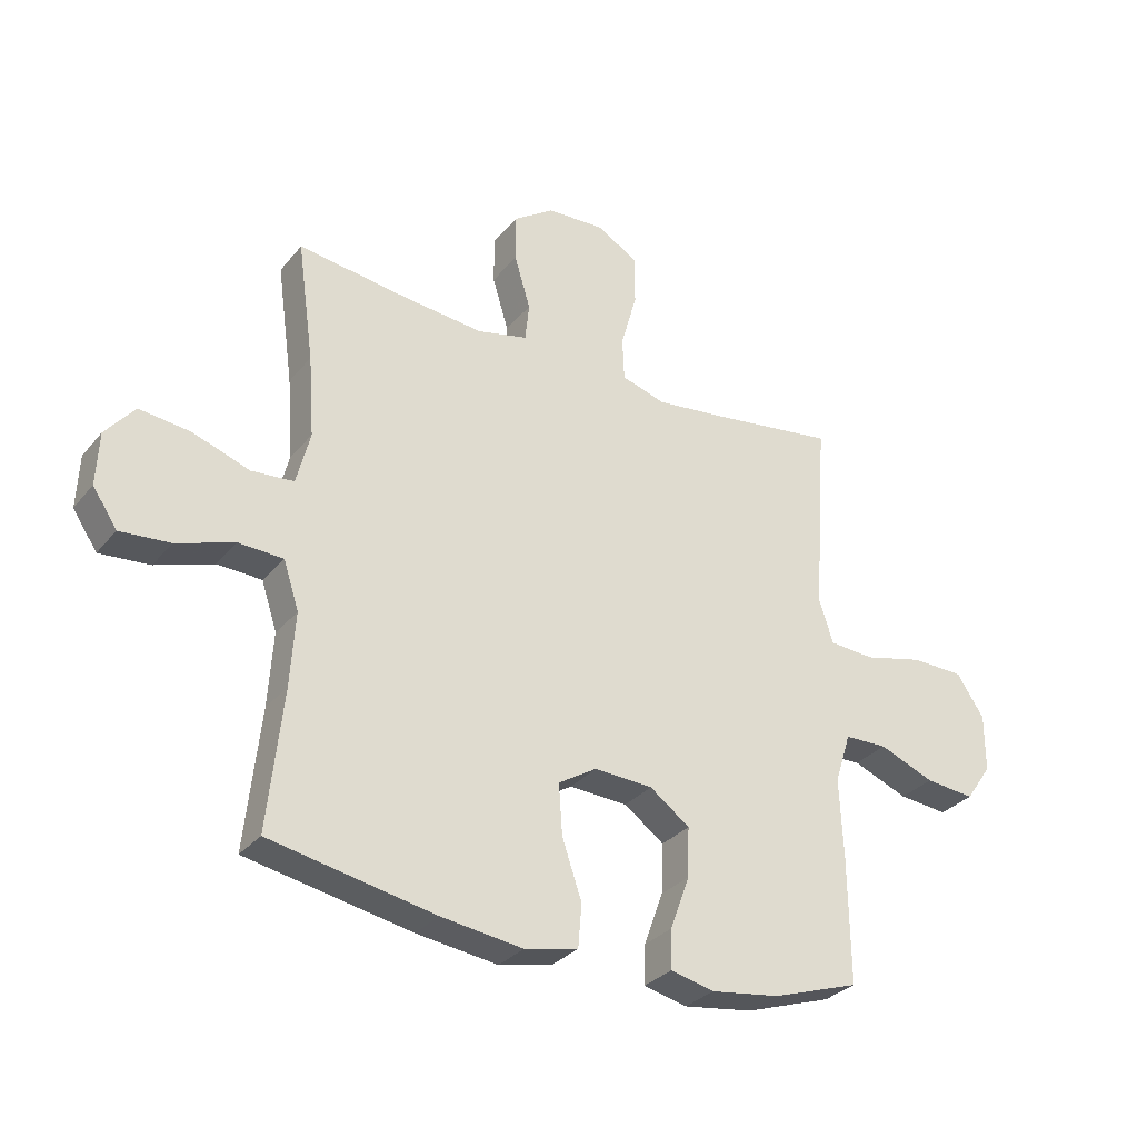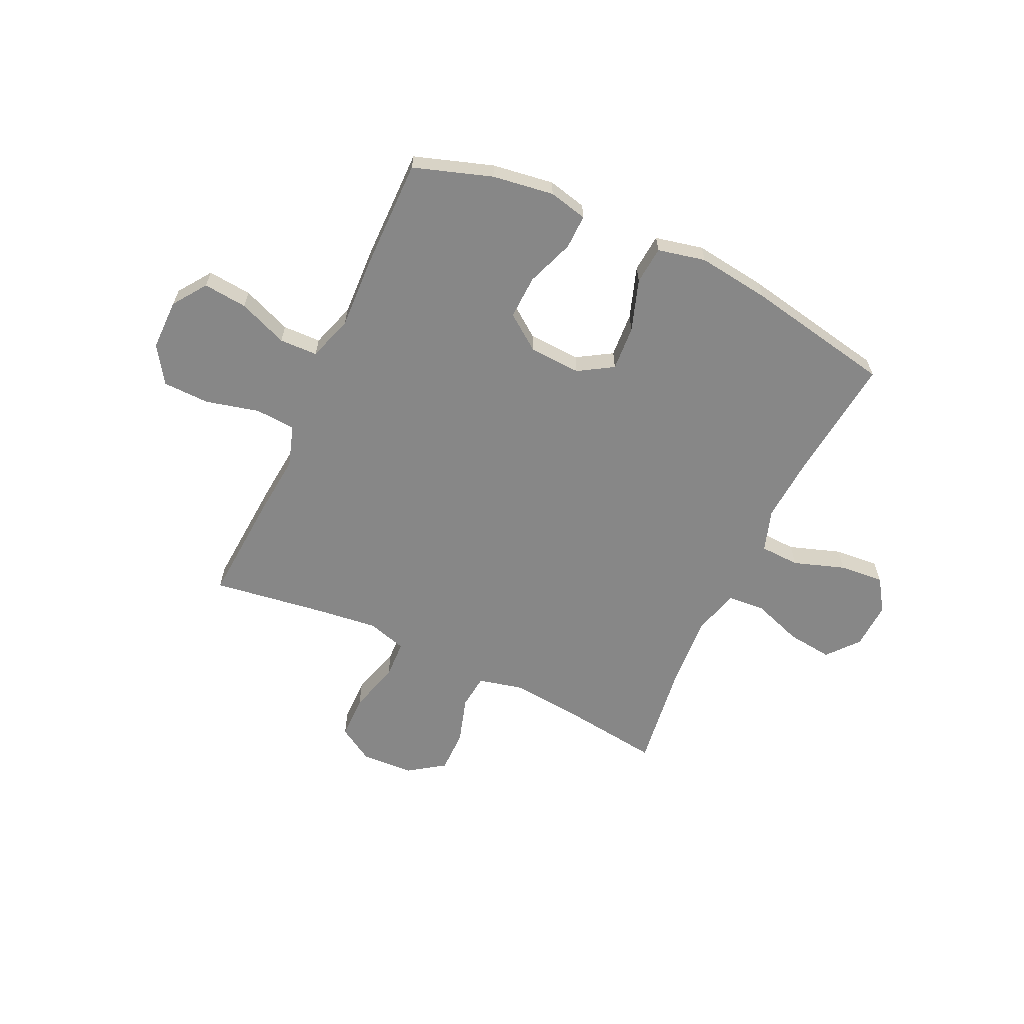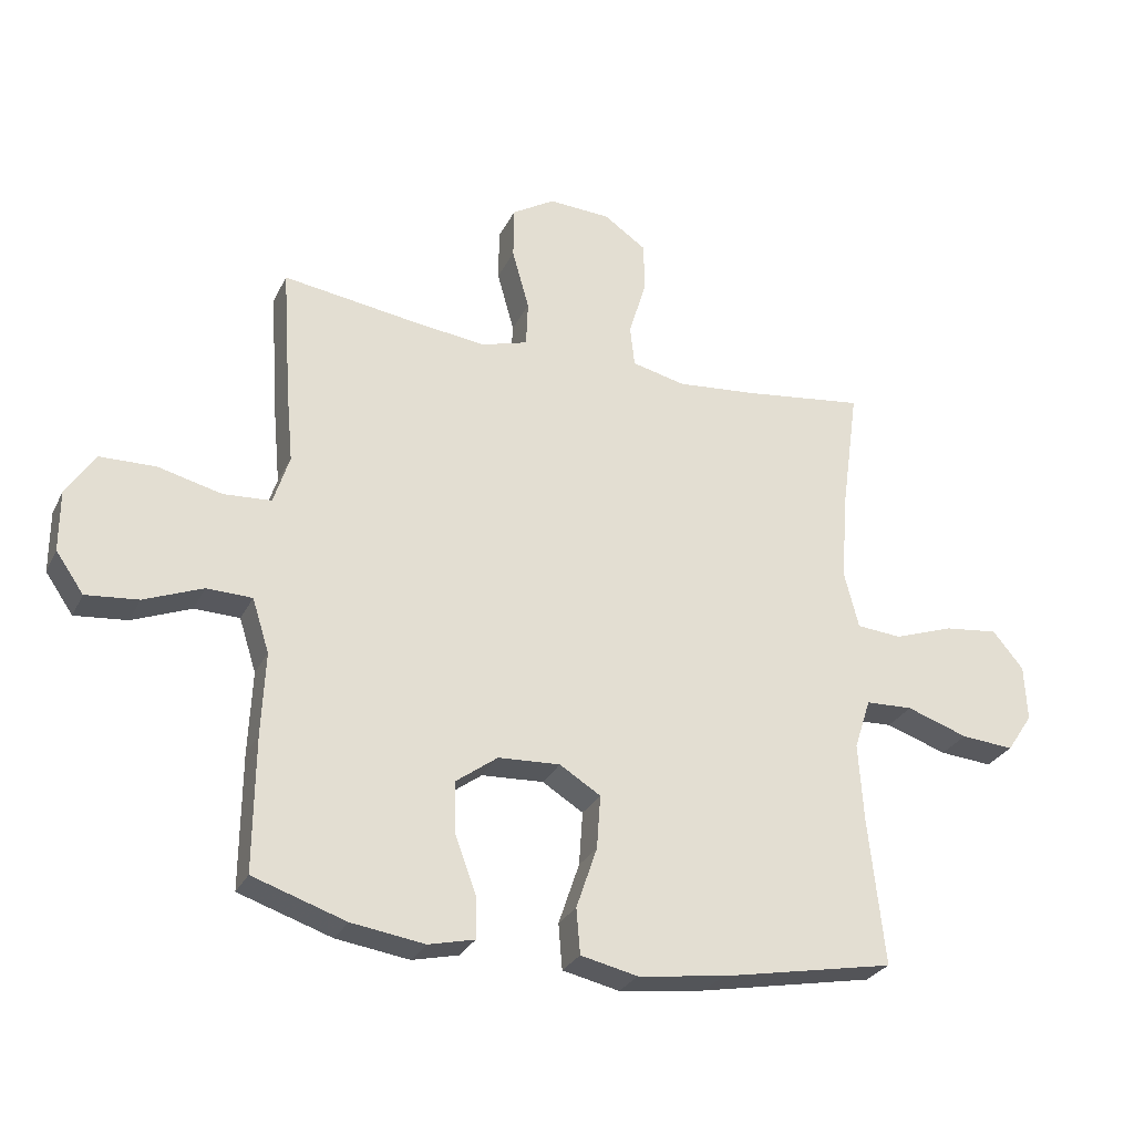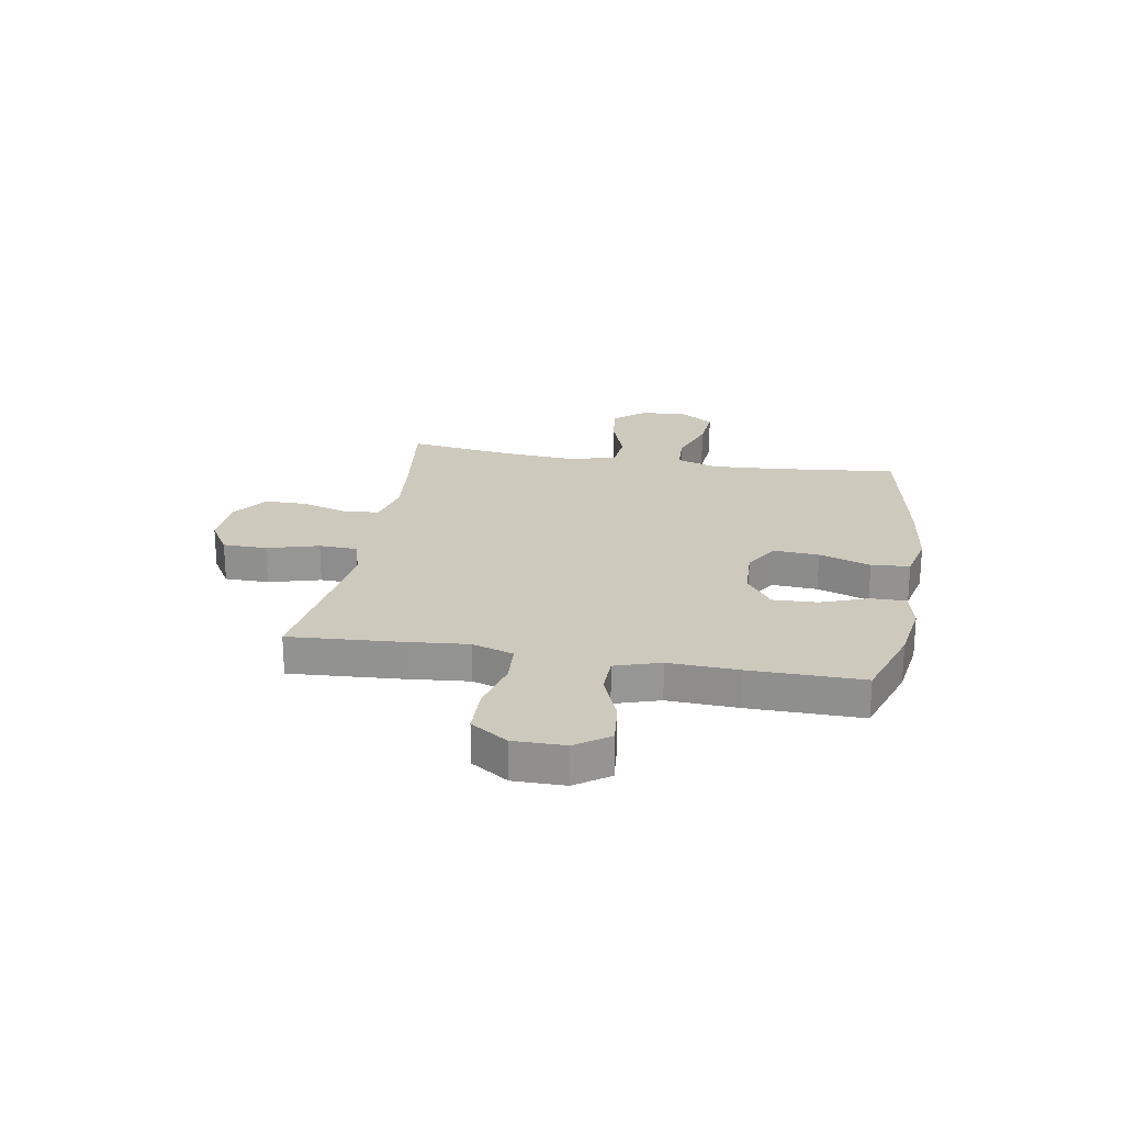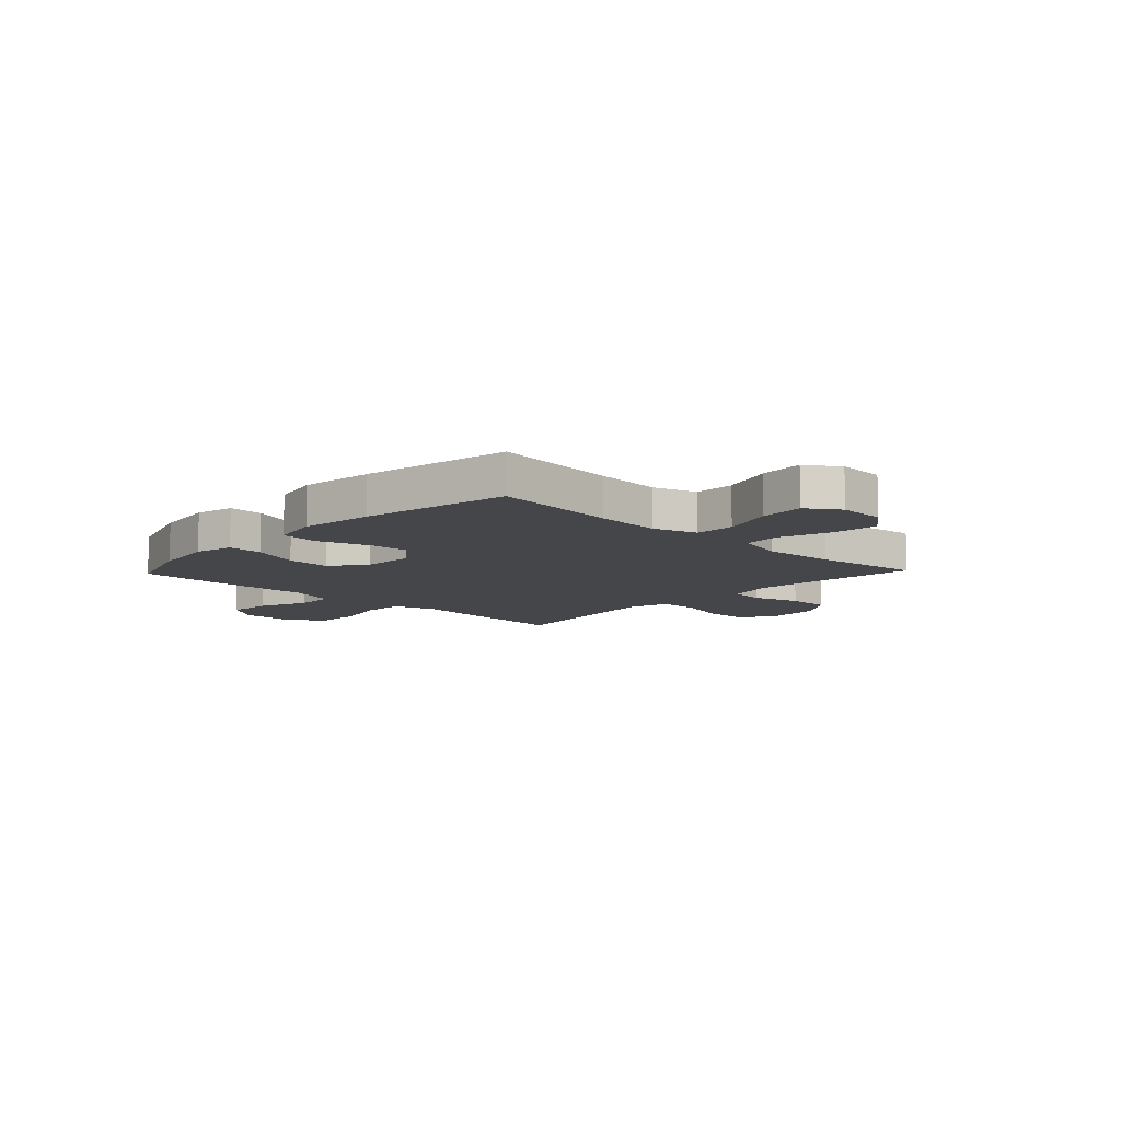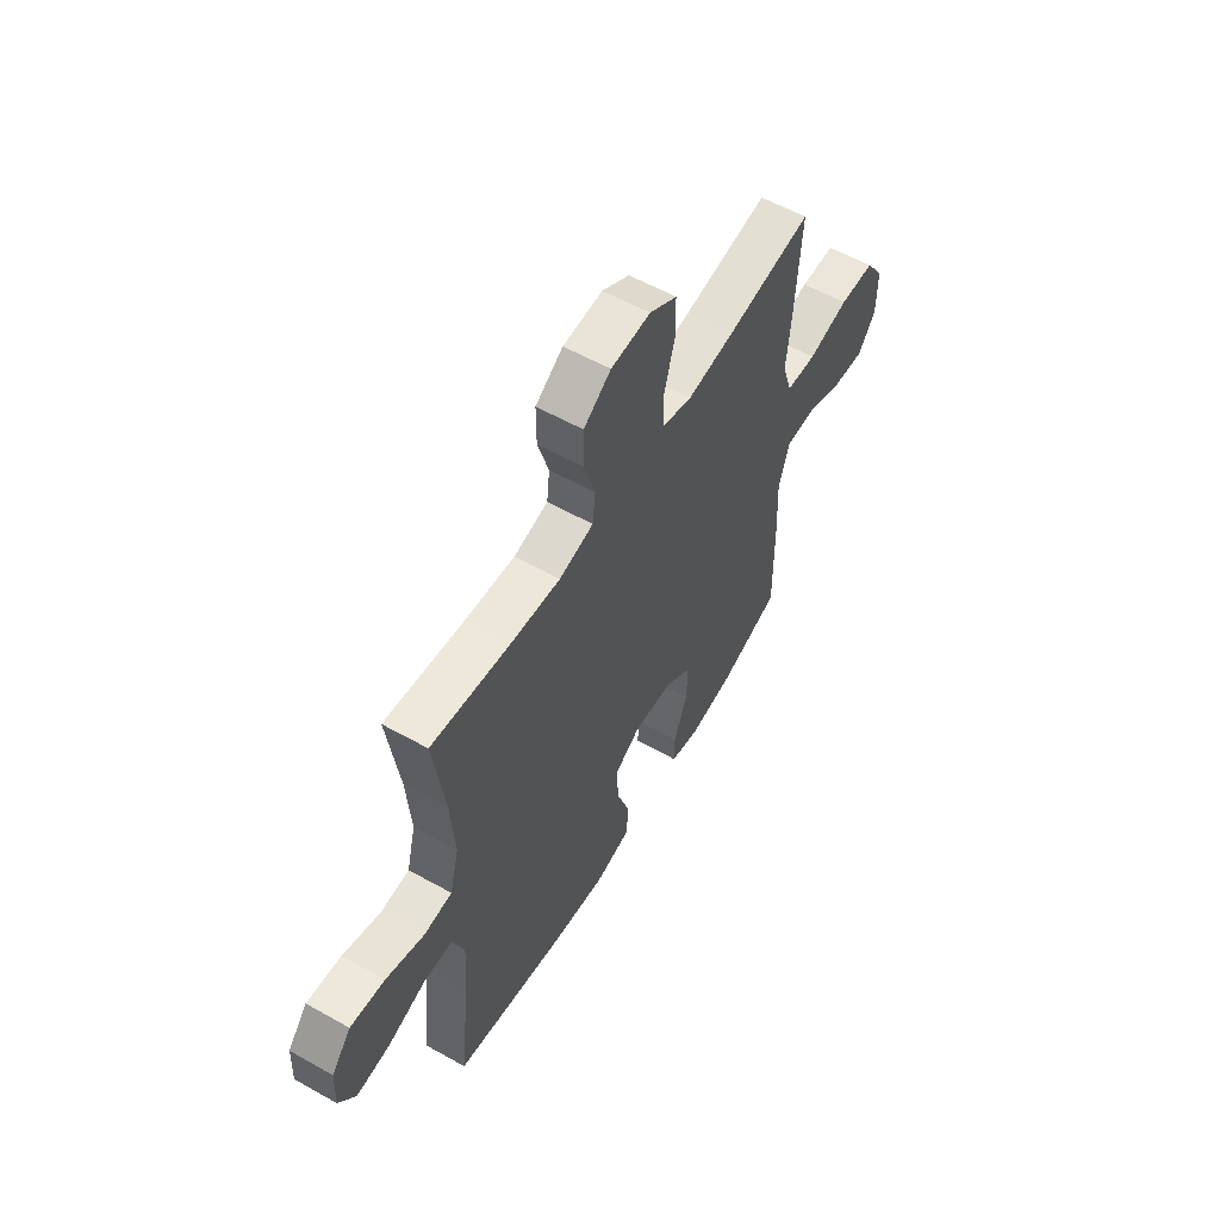
<metadata>
{"format":"obj","ext":"obj","renderer":"f3d","projection":"perspective","resolution":1024,"background":"white","views":[{"elev":-31.0,"azim":-32.1,"up":"+Z"},{"elev":-62.5,"azim":154.9,"up":"+Y"},{"elev":-28.2,"azim":158.1,"up":"+Z"},{"elev":22.7,"azim":99.8,"up":"+Y"},{"elev":-9.8,"azim":-133.5,"up":"+Y"},{"elev":57.6,"azim":-59.8,"up":"+Z"}]}
</metadata>
<code>
v -0.5 0.07 0.5
v -0.308 0.07 0.475
v -0.18 0.07 0.463
v -0.095 0.07 0.483
v -0.088 0.07 0.548
v -0.115 0.07 0.637
v -0.115 0.07 0.718
v -0.047 0.07 0.765
v 0.051 0.07 0.77
v 0.119 0.07 0.729
v 0.12 0.07 0.646
v 0.093 0.07 0.549
v 0.096 0.07 0.477
v 0.17 0.07 0.455
v 0.286 0.07 0.469
v 0.5 0.07 0.5
v 0.486 0.07 0.293
v 0.475 0.07 0.175
v 0.5 0.07 0.097
v 0.576 0.07 0.092
v 0.677 0.07 0.117
v 0.765 0.07 0.115
v 0.811 0.07 0.046
v 0.811 0.07 -0.051
v 0.767 0.07 -0.114
v 0.684 0.07 -0.106
v 0.591 0.07 -0.069
v 0.519 0.07 -0.071
v 0.492 0.07 -0.156
v 0.498 0.07 -0.288
v 0.5 0.07 -0.5
v 0.353 0.07 -0.549
v 0.237 0.07 -0.566
v 0.164 0.07 -0.549
v 0.165 0.07 -0.484
v 0.198 0.07 -0.394
v 0.201 0.07 -0.311
v 0.134 0.07 -0.262
v 0.036 0.07 -0.257
v -0.029 0.07 -0.297
v -0.023 0.07 -0.382
v 0.01 0.07 -0.479
v 0.004 0.07 -0.551
v -0.086 0.07 -0.571
v -0.223 0.07 -0.553
v -0.5 0.07 -0.5
v -0.475 0.07 -0.266
v -0.467 0.07 -0.142
v -0.493 0.07 -0.062
v -0.568 0.07 -0.059
v -0.665 0.07 -0.092
v -0.749 0.07 -0.099
v -0.79 0.07 -0.038
v -0.786 0.07 0.051
v -0.737 0.07 0.11
v -0.651 0.07 0.1
v -0.556 0.07 0.067
v -0.485 0.07 0.073
v -0.462 0.07 0.163
v -0.472 0.07 0.299
v -0.5 0 0.5
v -0.308 0 0.475
v -0.18 0 0.463
v -0.095 0 0.483
v -0.088 0 0.548
v -0.115 0 0.637
v -0.115 0 0.718
v -0.047 0 0.765
v 0.051 0 0.77
v 0.119 0 0.729
v 0.12 0 0.646
v 0.093 0 0.549
v 0.096 0 0.477
v 0.17 0 0.455
v 0.286 0 0.469
v 0.5 0 0.5
v 0.486 0 0.293
v 0.475 0 0.175
v 0.5 0 0.097
v 0.576 0 0.092
v 0.677 0 0.117
v 0.765 0 0.115
v 0.811 0 0.046
v 0.811 0 -0.051
v 0.767 0 -0.114
v 0.684 0 -0.106
v 0.591 0 -0.069
v 0.519 0 -0.071
v 0.492 0 -0.156
v 0.498 0 -0.288
v 0.5 0 -0.5
v 0.353 0 -0.549
v 0.237 0 -0.566
v 0.164 0 -0.549
v 0.165 0 -0.484
v 0.198 0 -0.394
v 0.201 0 -0.311
v 0.134 0 -0.262
v 0.036 0 -0.257
v -0.029 0 -0.297
v -0.023 0 -0.382
v 0.01 0 -0.479
v 0.004 0 -0.551
v -0.086 0 -0.571
v -0.223 0 -0.553
v -0.5 0 -0.5
v -0.475 0 -0.266
v -0.467 0 -0.142
v -0.493 0 -0.062
v -0.568 0 -0.059
v -0.665 0 -0.092
v -0.749 0 -0.099
v -0.79 0 -0.038
v -0.786 0 0.051
v -0.737 0 0.11
v -0.651 0 0.1
v -0.556 0 0.067
v -0.485 0 0.073
v -0.462 0 0.163
v -0.472 0 0.299
f 54 55 56 57
f 52 53 54 57
f 50 51 52 57
f 49 50 57 58
f 48 49 58 59
f 44 45 46 47
f 44 47 48
f 41 42 43 44
f 40 41 44 48
f 39 40 48 59
f 33 34 35 36
f 33 36 37
f 32 33 37
f 29 30 31 32
f 28 29 32 37
f 24 25 26 27
f 24 27 28
f 23 24 28
f 20 21 22 23
f 19 20 23 28
f 18 19 28 37
f 15 16 17 18
f 14 15 18 37
f 9 10 11 12
f 9 12 13
f 8 9 13
f 5 6 7 8
f 4 5 8 13
f 3 4 13 14
f 60 1 2
f 60 2 3
f 38 39 59 60
f 37 38 60
f 3 14 37 60
f 117 116 115 114
f 117 114 113 112
f 117 112 111 110
f 118 117 110 109
f 119 118 109 108
f 107 106 105 104
f 108 107 104
f 104 103 102 101
f 108 104 101 100
f 119 108 100 99
f 96 95 94 93
f 97 96 93
f 97 93 92
f 92 91 90 89
f 97 92 89 88
f 87 86 85 84
f 88 87 84
f 88 84 83
f 83 82 81 80
f 88 83 80 79
f 97 88 79 78
f 78 77 76 75
f 97 78 75 74
f 72 71 70 69
f 73 72 69
f 73 69 68
f 68 67 66 65
f 73 68 65 64
f 74 73 64 63
f 62 61 120
f 63 62 120
f 120 119 99 98
f 120 98 97
f 120 97 74 63
f 1 61 62 2
f 2 62 63 3
f 3 63 64 4
f 4 64 65 5
f 5 65 66 6
f 6 66 67 7
f 7 67 68 8
f 8 68 69 9
f 9 69 70 10
f 10 70 71 11
f 11 71 72 12
f 12 72 73 13
f 13 73 74 14
f 14 74 75 15
f 15 75 76 16
f 16 76 77 17
f 17 77 78 18
f 18 78 79 19
f 19 79 80 20
f 20 80 81 21
f 21 81 82 22
f 22 82 83 23
f 23 83 84 24
f 24 84 85 25
f 25 85 86 26
f 26 86 87 27
f 27 87 88 28
f 28 88 89 29
f 29 89 90 30
f 30 90 91 31
f 31 91 92 32
f 32 92 93 33
f 33 93 94 34
f 34 94 95 35
f 35 95 96 36
f 36 96 97 37
f 37 97 98 38
f 38 98 99 39
f 39 99 100 40
f 40 100 101 41
f 41 101 102 42
f 42 102 103 43
f 43 103 104 44
f 44 104 105 45
f 45 105 106 46
f 46 106 107 47
f 47 107 108 48
f 48 108 109 49
f 49 109 110 50
f 50 110 111 51
f 51 111 112 52
f 52 112 113 53
f 53 113 114 54
f 54 114 115 55
f 55 115 116 56
f 56 116 117 57
f 57 117 118 58
f 58 118 119 59
f 59 119 120 60
f 60 120 61 1

</code>
